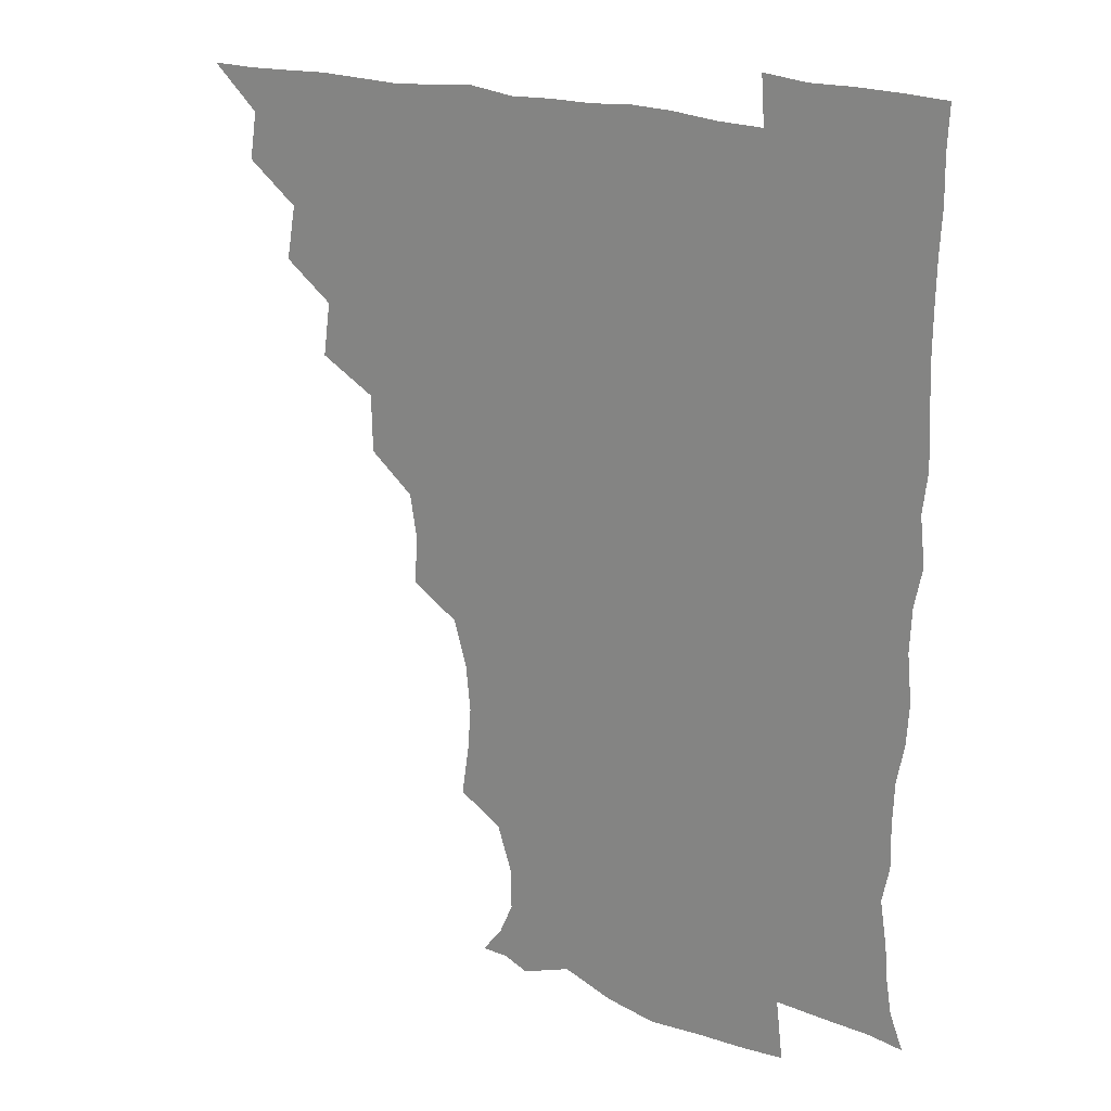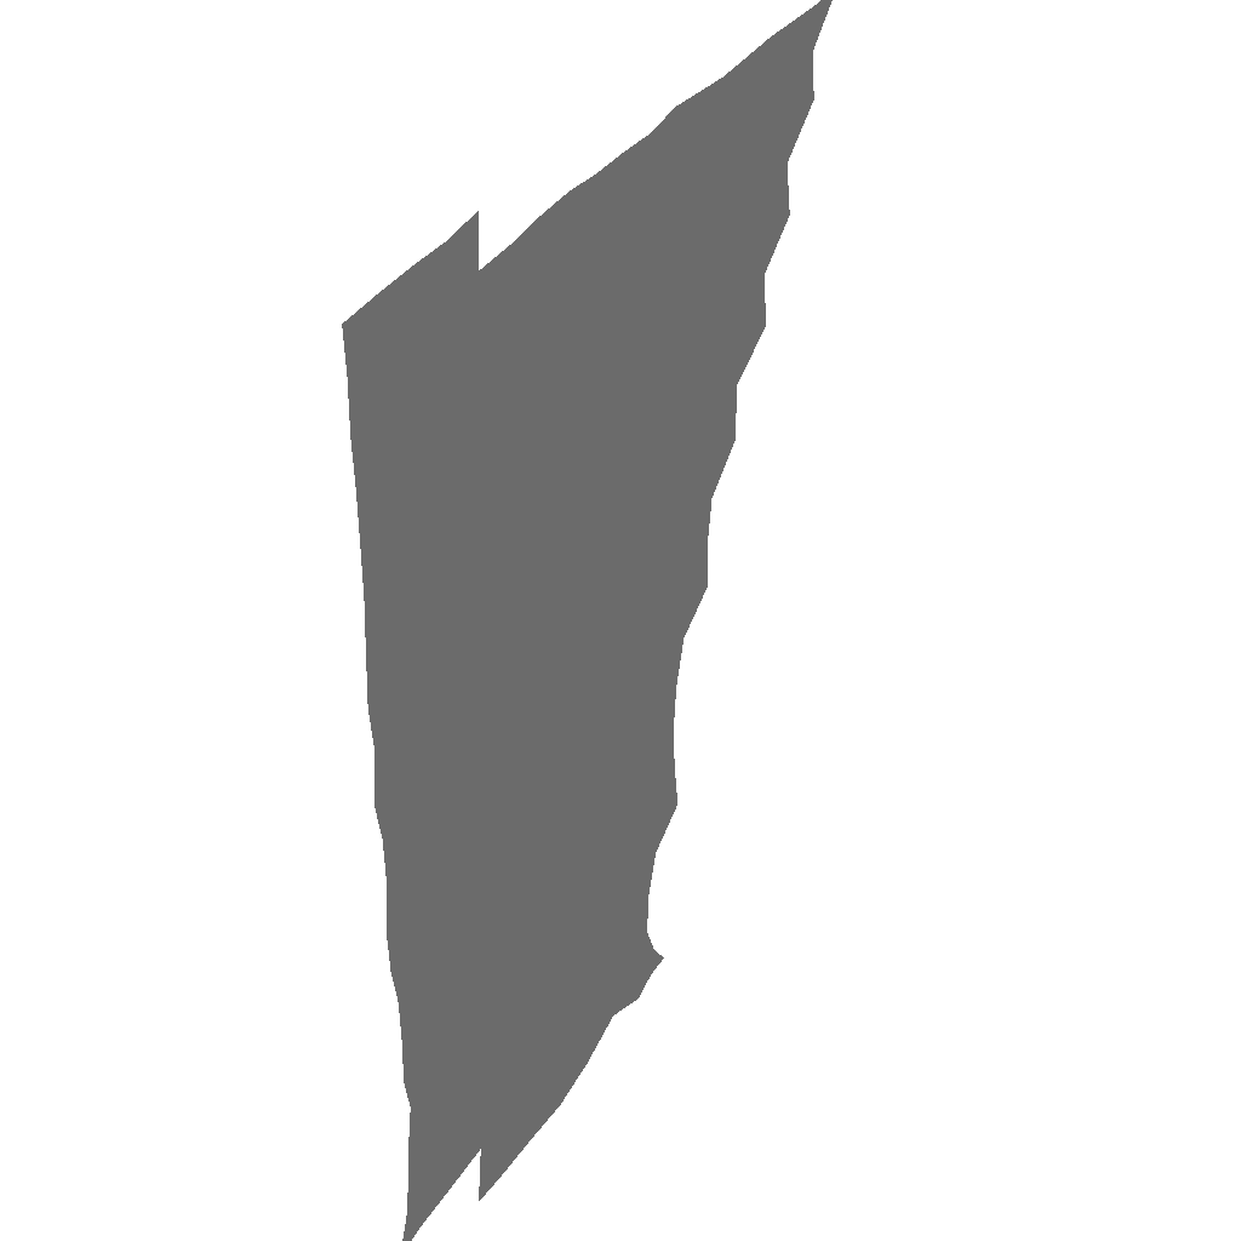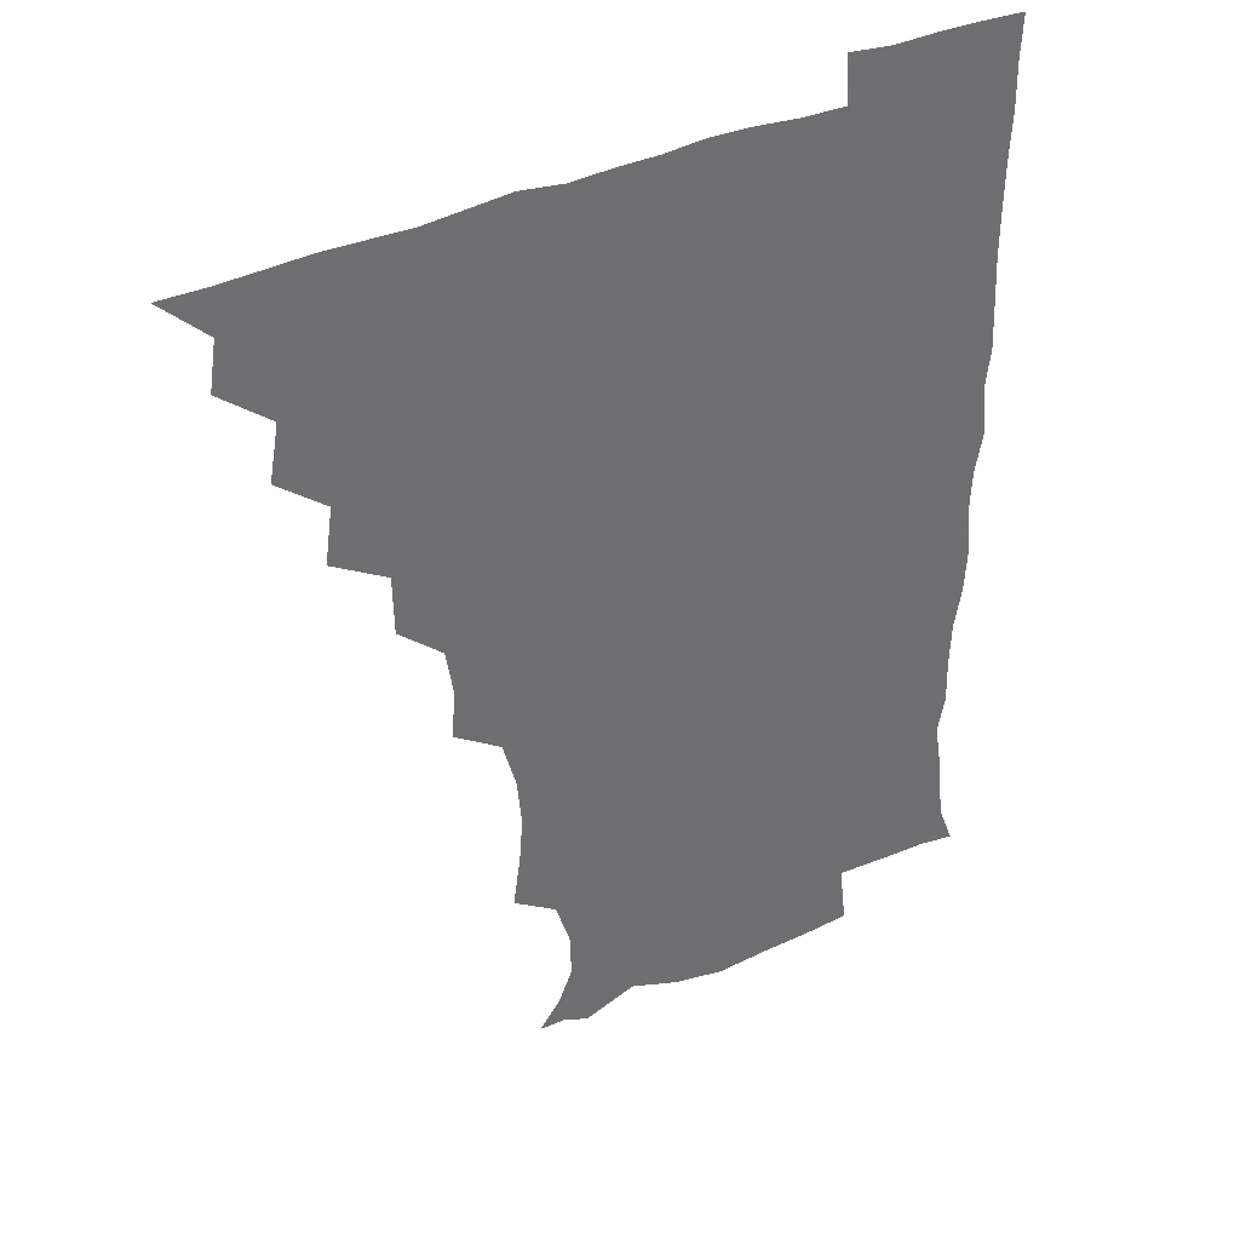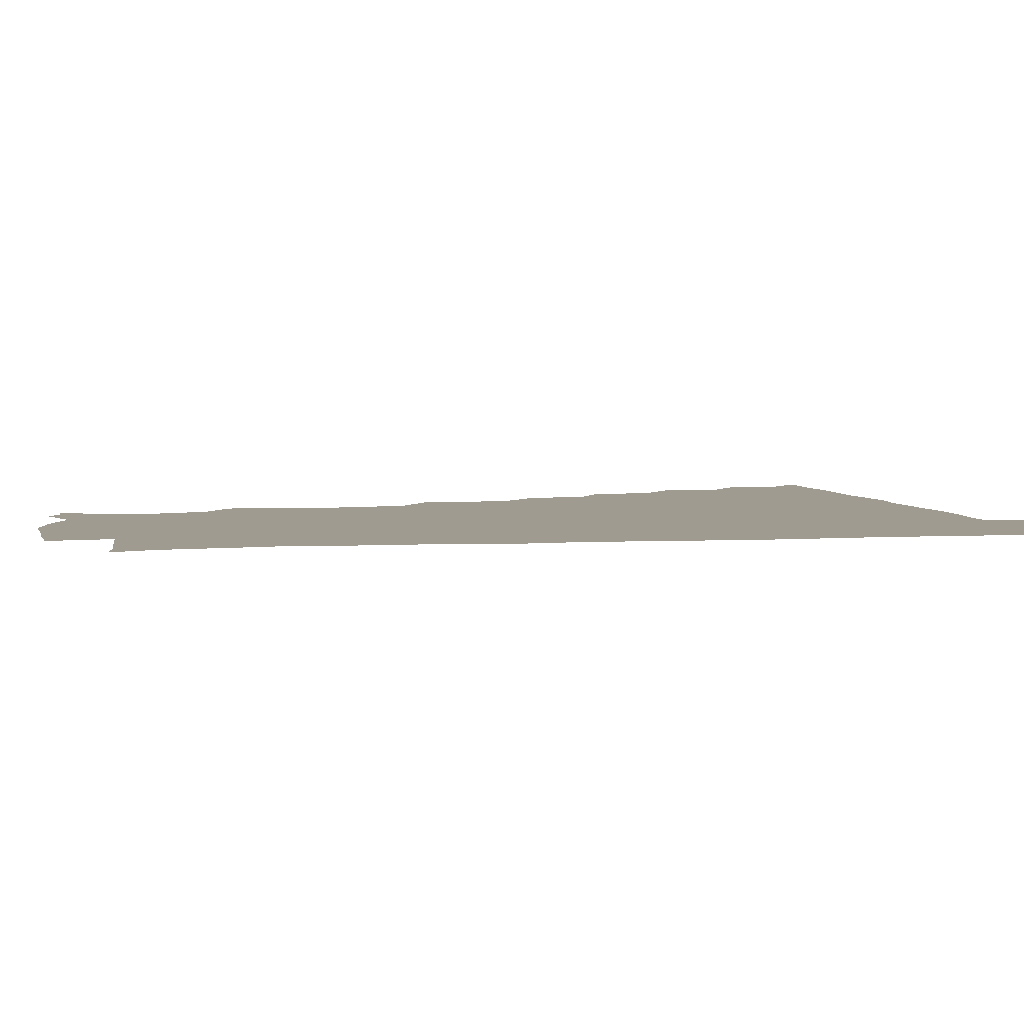
<metadata>
{"format":"obj","ext":"obj","renderer":"f3d","projection":"perspective","resolution":1024,"background":"white","views":[{"elev":21.8,"azim":31.1,"up":"+Y"},{"elev":35.6,"azim":119.3,"up":"+Y"},{"elev":38.1,"azim":-29.8,"up":"+Y"},{"elev":4.2,"azim":78.2,"up":"+Z"}]}
</metadata>
<code>
v 450.9 495.7 0
v 464.2 463.6 0
v 466.8 480.3 0
v 466.7 495.5 0
v 478.4 430.1 0
v 481.7 449.2 0
v 482 465.3 0
v 482.1 480.4 0
v 481.6 496 0
v 492.6 397.3 0
v 495.3 416.5 0
v 497 434.8 0
v 497.8 450.6 0
v 497.7 465.8 0
v 496.9 480.9 0
v 496.3 496.7 0
v 512.3 365.3 0
v 511.9 385.7 0
v 512.5 404.8 0
v 513.5 422.1 0
v 513.8 437.4 0
v 512.9 451.3 0
v 512.3 465.9 0
v 512 480.7 0
v 511.3 496.3 0
v 529 318.9 0
v 530 336.2 0
v 527.6 351.9 0
v 529 374.9 0
v 528.3 391 0
v 527.7 406.4 0
v 527.2 421.1 0
v 527.6 436.4 0
v 527.6 451.2 0
v 527.3 465.8 0
v 526.8 480.8 0
v 526.4 496 0
v 547.8 240.7 0
v 550.4 258.8 0
v 551.6 274.5 0
v 550 291.1 0
v 545.3 308 0
v 544.5 326.4 0
v 544.4 344 0
v 543.9 361 0
v 542.9 376 0
v 543.4 393.1 0
v 543.2 407.9 0
v 543.3 422.7 0
v 542.8 436.8 0
v 543.4 451.2 0
v 542.1 466.1 0
v 541.5 481 0
v 541.1 497.2 0
v 556.2 178 0
v 563.4 187.4 0
v 568.3 199.1 0
v 568.1 214 0
v 563 230.5 0
v 563 250.8 0
v 563.5 267 0
v 563.2 283.1 0
v 561.1 298.1 0
v 559 313.5 0
v 558.8 330.8 0
v 558.4 346.5 0
v 558.5 363.6 0
v 557.7 377.7 0
v 557.4 392.7 0
v 558 408.5 0
v 557.9 422.9 0
v 558 437.3 0
v 557.4 451.5 0
v 556.7 466.3 0
v 556.2 481.2 0
v 555.3 498.4 0
v 565.6 177.7 0
v 575.1 190.9 0
v 579 207.7 0
v 578.1 224 0
v 576.7 240.5 0
v 575.8 254.9 0
v 576.2 271 0
v 575.9 288.1 0
v 574.9 303.5 0
v 573.5 316.7 0
v 572.8 332.4 0
v 573.2 349.4 0
v 572.6 363.7 0
v 572.7 379.6 0
v 572.8 394.3 0
v 572.6 408.7 0
v 572.7 423.5 0
v 572.5 437.2 0
v 572.3 451.3 0
v 571.7 466.1 0
v 571.1 481.3 0
v 570.9 496.5 0
v 574.2 173.7 0
v 587.1 193.9 0
v 590.7 211.6 0
v 590.7 229.4 0
v 589.9 244 0
v 589.6 259.8 0
v 590.7 274.7 0
v 589.1 289 0
v 588.1 303.9 0
v 588.1 320.3 0
v 587.9 335.1 0
v 587.5 349.5 0
v 587.2 364 0
v 586.9 377.8 0
v 587 393.4 0
v 587.1 408.5 0
v 587 422.5 0
v 587.1 437.1 0
v 587 451.3 0
v 586.7 465.9 0
v 586.3 480.6 0
v 585.4 497.2 0
v 591.9 180.3 0
v 602.1 198 0
v 604.4 214.8 0
v 604 228.9 0
v 603.3 244.1 0
v 602.8 257.4 0
v 603.3 276.9 0
v 602.8 291.4 0
v 602.8 305.1 0
v 602.2 319.7 0
v 601.8 334.7 0
v 601.8 349.7 0
v 601.8 364.7 0
v 602.1 380.1 0
v 601.7 393.7 0
v 601.9 409.1 0
v 601.8 422.7 0
v 601.7 436.9 0
v 602 451.3 0
v 601.6 465.9 0
v 600.9 481.3 0
v 600.2 497.2 0
v 609.7 173.4 0
v 615.9 197 0
v 617.5 214.9 0
v 617.5 231.8 0
v 617.3 243.7 0
v 617 259.6 0
v 616.6 277.3 0
v 616.5 290.3 0
v 616.6 306.8 0
v 616.7 321.2 0
v 616.2 335.2 0
v 616.5 349.8 0
v 616.3 365.4 0
v 616.3 380.2 0
v 616.3 393.8 0
v 616.3 408.4 0
v 616.7 423.4 0
v 616.8 437.3 0
v 616.8 451.4 0
v 616.7 465.6 0
v 616.1 480.3 0
v 614.4 498.3 0
v 627.6 169.6 0
v 630.2 197.1 0
v 630.8 218 0
v 631.2 231.6 0
v 631.3 247.2 0
v 632 259.9 0
v 630.5 276.3 0
v 630.6 290.4 0
v 630.4 305.8 0
v 630.6 321.4 0
v 630.6 333.3 0
v 630.5 351.2 0
v 630.6 365.5 0
v 630.7 379.4 0
v 630.8 394.4 0
v 630.9 408.8 0
v 631.1 423.2 0
v 631.4 437.6 0
v 631.7 451.6 0
v 631.4 465.8 0
v 630.5 481.7 0
v 628.8 498 0
v 646 170.6 0
v 645.4 197.9 0
v 645 214.5 0
v 644.9 231.7 0
v 644.7 245.5 0
v 645 263.9 0
v 645.2 277.2 0
v 644.9 291.1 0
v 644.6 305.6 0
v 644.3 321.7 0
v 644.9 335.2 0
v 644.8 350.9 0
v 644.9 365.1 0
v 645 379.5 0
v 645 394.9 0
v 645.3 409.1 0
v 645.4 423.8 0
v 645.7 437.7 0
v 646.2 451.8 0
v 646.1 466.3 0
v 646.1 481 0
v 644.9 496.5 0
v 663.7 170.9 0
v 660.6 195.6 0
v 659 214.4 0
v 658.6 231.1 0
v 658.8 246.1 0
v 658.9 260.9 0
v 658.5 277 0
v 658.8 291 0
v 658.7 305.6 0
v 658.5 320.6 0
v 659.7 333.1 0
v 658.6 350.7 0
v 659 364.9 0
v 659.3 379.2 0
v 659.8 393.3 0
v 659.6 409 0
v 660 423.1 0
v 660.5 437 0
v 660.7 452.6 0
v 660.9 466.5 0
v 661.4 480.7 0
v 660.8 496.1 0
v 659.6 512.8 0
v 678.9 171.8 0
v 676.4 193.6 0
v 674 211.6 0
v 672.6 228.9 0
v 672.2 244.7 0
v 671.8 261.1 0
v 672 276.1 0
v 672.1 291.1 0
v 672.5 305.2 0
v 672.9 319.1 0
v 673.1 334.2 0
v 672.9 349.4 0
v 673.4 363.6 0
v 674 377.8 0
v 673.6 393.8 0
v 674 408.1 0
v 674 423.4 0
v 674.7 437.4 0
v 674.9 452.5 0
v 675.5 466.5 0
v 675.9 480.9 0
v 676.2 495.1 0
v 675.2 511.2 0
v 695.5 192.5 0
v 689.1 210.5 0
v 686.3 227.6 0
v 685.7 242.8 0
v 685.8 257.5 0
v 685.6 273.3 0
v 685.6 288.6 0
v 686.2 303.1 0
v 686.8 317.6 0
v 687.1 332.5 0
v 687.3 347.1 0
v 687.6 362.1 0
v 687.6 377.7 0
v 687.2 393.4 0
v 688 407.5 0
v 688.5 422.1 0
v 689.1 436.6 0
v 688.9 452.5 0
v 689.9 466.5 0
v 690.4 480.8 0
v 690.8 495 0
v 690.1 511.6 0
v 710.7 191.8 0
v 703.7 208.1 0
v 700.8 223.5 0
v 699.5 238.5 0
v 699.3 252.8 0
v 698.9 269.2 0
v 699.8 283.4 0
v 699.5 299.6 0
v 701.1 313.6 0
v 701.3 328.8 0
v 700.4 345.1 0
v 701.9 359 0
v 702.2 374.5 0
v 703 388.9 0
v 702.2 405.5 0
v 702.4 420.6 0
v 702.9 435.8 0
v 703.9 450.7 0
v 703.9 466.4 0
v 705 480.5 0
v 705 494.9 0
v 705.2 511.3 0
v 723.3 189.8 0
v 718.4 202.5 0
v 716.5 214.7 0
v 715.4 227.9 0
v 712.9 244.1 0
v 715.4 256.9 0
v 715.1 272.7 0
v 715.6 288.4 0
v 718.2 302.5 0
v 719.1 317.4 0
v 717.5 334.8 0
v 718.1 350.5 0
v 720.9 364.7 0
v 719.1 381.9 0
v 720.8 396.6 0
v 720.1 413 0
v 719.3 430.1 0
v 719.4 446.9 0
v 719.7 463.7 0
v 720.5 479.6 0
v 720.2 495.3 0
v 720.9 510.5 0
f 3 4 1
f 6 7 2
f 2 7 3
f 7 8 3
f 3 8 4
f 8 9 4
f 11 12 5
f 5 12 6
f 12 13 6
f 6 13 7
f 13 14 7
f 7 14 8
f 14 15 8
f 8 15 9
f 15 16 9
f 18 19 10
f 10 19 11
f 19 20 11
f 11 20 12
f 20 21 12
f 12 21 13
f 21 22 13
f 13 22 14
f 22 23 14
f 14 23 15
f 23 24 15
f 15 24 16
f 24 25 16
f 28 29 17
f 17 29 18
f 29 30 18
f 18 30 19
f 30 31 19
f 19 31 20
f 31 32 20
f 20 32 21
f 32 33 21
f 21 33 22
f 33 34 22
f 22 34 23
f 34 35 23
f 23 35 24
f 35 36 24
f 24 36 25
f 36 37 25
f 42 43 26
f 26 43 27
f 43 44 27
f 27 44 28
f 44 45 28
f 28 45 29
f 45 46 29
f 29 46 30
f 46 47 30
f 30 47 31
f 47 48 31
f 31 48 32
f 48 49 32
f 32 49 33
f 49 50 33
f 33 50 34
f 50 51 34
f 34 51 35
f 51 52 35
f 35 52 36
f 52 53 36
f 36 53 37
f 53 54 37
f 59 60 38
f 38 60 39
f 60 61 39
f 39 61 40
f 61 62 40
f 40 62 41
f 62 63 41
f 41 63 42
f 63 64 42
f 42 64 43
f 64 65 43
f 43 65 44
f 65 66 44
f 44 66 45
f 66 67 45
f 45 67 46
f 67 68 46
f 46 68 47
f 68 69 47
f 47 69 48
f 69 70 48
f 48 70 49
f 70 71 49
f 49 71 50
f 71 72 50
f 50 72 51
f 72 73 51
f 51 73 52
f 73 74 52
f 52 74 53
f 74 75 53
f 53 75 54
f 75 76 54
f 55 77 56
f 77 78 56
f 56 78 57
f 78 79 57
f 57 79 58
f 79 80 58
f 58 80 59
f 80 81 59
f 59 81 60
f 81 82 60
f 60 82 61
f 82 83 61
f 61 83 62
f 83 84 62
f 62 84 63
f 84 85 63
f 63 85 64
f 85 86 64
f 64 86 65
f 86 87 65
f 65 87 66
f 87 88 66
f 66 88 67
f 88 89 67
f 67 89 68
f 89 90 68
f 68 90 69
f 90 91 69
f 69 91 70
f 91 92 70
f 70 92 71
f 92 93 71
f 71 93 72
f 93 94 72
f 72 94 73
f 94 95 73
f 73 95 74
f 95 96 74
f 74 96 75
f 96 97 75
f 75 97 76
f 97 98 76
f 77 99 78
f 99 100 78
f 78 100 79
f 100 101 79
f 79 101 80
f 101 102 80
f 80 102 81
f 102 103 81
f 81 103 82
f 103 104 82
f 82 104 83
f 104 105 83
f 83 105 84
f 105 106 84
f 84 106 85
f 106 107 85
f 85 107 86
f 107 108 86
f 86 108 87
f 108 109 87
f 87 109 88
f 109 110 88
f 88 110 89
f 110 111 89
f 89 111 90
f 111 112 90
f 90 112 91
f 112 113 91
f 91 113 92
f 113 114 92
f 92 114 93
f 114 115 93
f 93 115 94
f 115 116 94
f 94 116 95
f 116 117 95
f 95 117 96
f 117 118 96
f 96 118 97
f 118 119 97
f 97 119 98
f 119 120 98
f 99 121 100
f 121 122 100
f 100 122 101
f 122 123 101
f 101 123 102
f 123 124 102
f 102 124 103
f 124 125 103
f 103 125 104
f 125 126 104
f 104 126 105
f 126 127 105
f 105 127 106
f 127 128 106
f 106 128 107
f 128 129 107
f 107 129 108
f 129 130 108
f 108 130 109
f 130 131 109
f 109 131 110
f 131 132 110
f 110 132 111
f 132 133 111
f 111 133 112
f 133 134 112
f 112 134 113
f 134 135 113
f 113 135 114
f 135 136 114
f 114 136 115
f 136 137 115
f 115 137 116
f 137 138 116
f 116 138 117
f 138 139 117
f 117 139 118
f 139 140 118
f 118 140 119
f 140 141 119
f 119 141 120
f 141 142 120
f 121 143 122
f 143 144 122
f 122 144 123
f 144 145 123
f 123 145 124
f 145 146 124
f 124 146 125
f 146 147 125
f 125 147 126
f 147 148 126
f 126 148 127
f 148 149 127
f 127 149 128
f 149 150 128
f 128 150 129
f 150 151 129
f 129 151 130
f 151 152 130
f 130 152 131
f 152 153 131
f 131 153 132
f 153 154 132
f 132 154 133
f 154 155 133
f 133 155 134
f 155 156 134
f 134 156 135
f 156 157 135
f 135 157 136
f 157 158 136
f 136 158 137
f 158 159 137
f 137 159 138
f 159 160 138
f 138 160 139
f 160 161 139
f 139 161 140
f 161 162 140
f 140 162 141
f 162 163 141
f 141 163 142
f 163 164 142
f 143 165 144
f 165 166 144
f 144 166 145
f 166 167 145
f 145 167 146
f 167 168 146
f 146 168 147
f 168 169 147
f 147 169 148
f 169 170 148
f 148 170 149
f 170 171 149
f 149 171 150
f 171 172 150
f 150 172 151
f 172 173 151
f 151 173 152
f 173 174 152
f 152 174 153
f 174 175 153
f 153 175 154
f 175 176 154
f 154 176 155
f 176 177 155
f 155 177 156
f 177 178 156
f 156 178 157
f 178 179 157
f 157 179 158
f 179 180 158
f 158 180 159
f 180 181 159
f 159 181 160
f 181 182 160
f 160 182 161
f 182 183 161
f 161 183 162
f 183 184 162
f 162 184 163
f 184 185 163
f 163 185 164
f 185 186 164
f 165 187 166
f 187 188 166
f 166 188 167
f 188 189 167
f 167 189 168
f 189 190 168
f 168 190 169
f 190 191 169
f 169 191 170
f 191 192 170
f 170 192 171
f 192 193 171
f 171 193 172
f 193 194 172
f 172 194 173
f 194 195 173
f 173 195 174
f 195 196 174
f 174 196 175
f 196 197 175
f 175 197 176
f 197 198 176
f 176 198 177
f 198 199 177
f 177 199 178
f 199 200 178
f 178 200 179
f 200 201 179
f 179 201 180
f 201 202 180
f 180 202 181
f 202 203 181
f 181 203 182
f 203 204 182
f 182 204 183
f 204 205 183
f 183 205 184
f 205 206 184
f 184 206 185
f 206 207 185
f 185 207 186
f 207 208 186
f 187 209 188
f 209 210 188
f 188 210 189
f 210 211 189
f 189 211 190
f 211 212 190
f 190 212 191
f 212 213 191
f 191 213 192
f 213 214 192
f 192 214 193
f 214 215 193
f 193 215 194
f 215 216 194
f 194 216 195
f 216 217 195
f 195 217 196
f 217 218 196
f 196 218 197
f 218 219 197
f 197 219 198
f 219 220 198
f 198 220 199
f 220 221 199
f 199 221 200
f 221 222 200
f 200 222 201
f 222 223 201
f 201 223 202
f 223 224 202
f 202 224 203
f 224 225 203
f 203 225 204
f 225 226 204
f 204 226 205
f 226 227 205
f 205 227 206
f 227 228 206
f 206 228 207
f 228 229 207
f 207 229 208
f 229 230 208
f 209 232 210
f 232 233 210
f 210 233 211
f 233 234 211
f 211 234 212
f 234 235 212
f 212 235 213
f 235 236 213
f 213 236 214
f 236 237 214
f 214 237 215
f 237 238 215
f 215 238 216
f 238 239 216
f 216 239 217
f 239 240 217
f 217 240 218
f 240 241 218
f 218 241 219
f 241 242 219
f 219 242 220
f 242 243 220
f 220 243 221
f 243 244 221
f 221 244 222
f 244 245 222
f 222 245 223
f 245 246 223
f 223 246 224
f 246 247 224
f 224 247 225
f 247 248 225
f 225 248 226
f 248 249 226
f 226 249 227
f 249 250 227
f 227 250 228
f 250 251 228
f 228 251 229
f 251 252 229
f 229 252 230
f 252 253 230
f 230 253 231
f 253 254 231
f 233 255 234
f 255 256 234
f 234 256 235
f 256 257 235
f 235 257 236
f 257 258 236
f 236 258 237
f 258 259 237
f 237 259 238
f 259 260 238
f 238 260 239
f 260 261 239
f 239 261 240
f 261 262 240
f 240 262 241
f 262 263 241
f 241 263 242
f 263 264 242
f 242 264 243
f 264 265 243
f 243 265 244
f 265 266 244
f 244 266 245
f 266 267 245
f 245 267 246
f 267 268 246
f 246 268 247
f 268 269 247
f 247 269 248
f 269 270 248
f 248 270 249
f 270 271 249
f 249 271 250
f 271 272 250
f 250 272 251
f 272 273 251
f 251 273 252
f 273 274 252
f 252 274 253
f 274 275 253
f 253 275 254
f 275 276 254
f 255 277 256
f 277 278 256
f 256 278 257
f 278 279 257
f 257 279 258
f 279 280 258
f 258 280 259
f 280 281 259
f 259 281 260
f 281 282 260
f 260 282 261
f 282 283 261
f 261 283 262
f 283 284 262
f 262 284 263
f 284 285 263
f 263 285 264
f 285 286 264
f 264 286 265
f 286 287 265
f 265 287 266
f 287 288 266
f 266 288 267
f 288 289 267
f 267 289 268
f 289 290 268
f 268 290 269
f 290 291 269
f 269 291 270
f 291 292 270
f 270 292 271
f 292 293 271
f 271 293 272
f 293 294 272
f 272 294 273
f 294 295 273
f 273 295 274
f 295 296 274
f 274 296 275
f 296 297 275
f 275 297 276
f 297 298 276
f 277 299 278
f 299 300 278
f 278 300 279
f 300 301 279
f 279 301 280
f 301 302 280
f 280 302 281
f 302 303 281
f 281 303 282
f 303 304 282
f 282 304 283
f 304 305 283
f 283 305 284
f 305 306 284
f 284 306 285
f 306 307 285
f 285 307 286
f 307 308 286
f 286 308 287
f 308 309 287
f 287 309 288
f 309 310 288
f 288 310 289
f 310 311 289
f 289 311 290
f 311 312 290
f 290 312 291
f 312 313 291
f 291 313 292
f 313 314 292
f 292 314 293
f 314 315 293
f 293 315 294
f 315 316 294
f 294 316 295
f 316 317 295
f 295 317 296
f 317 318 296
f 296 318 297
f 318 319 297
f 297 319 298
f 319 320 298

</code>
